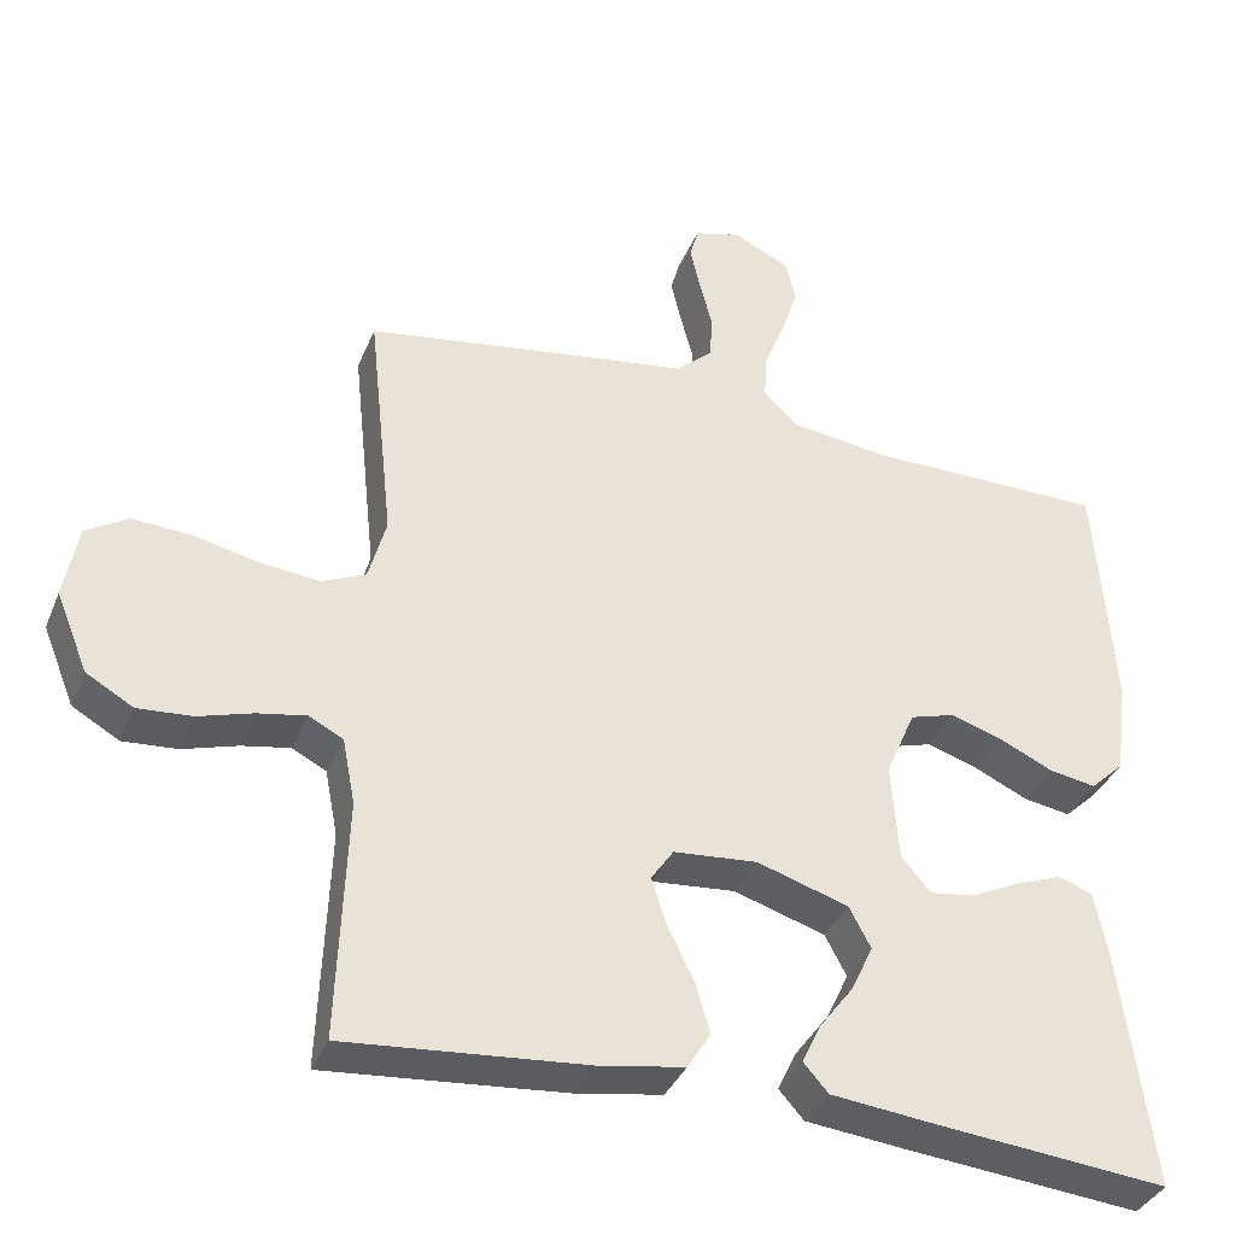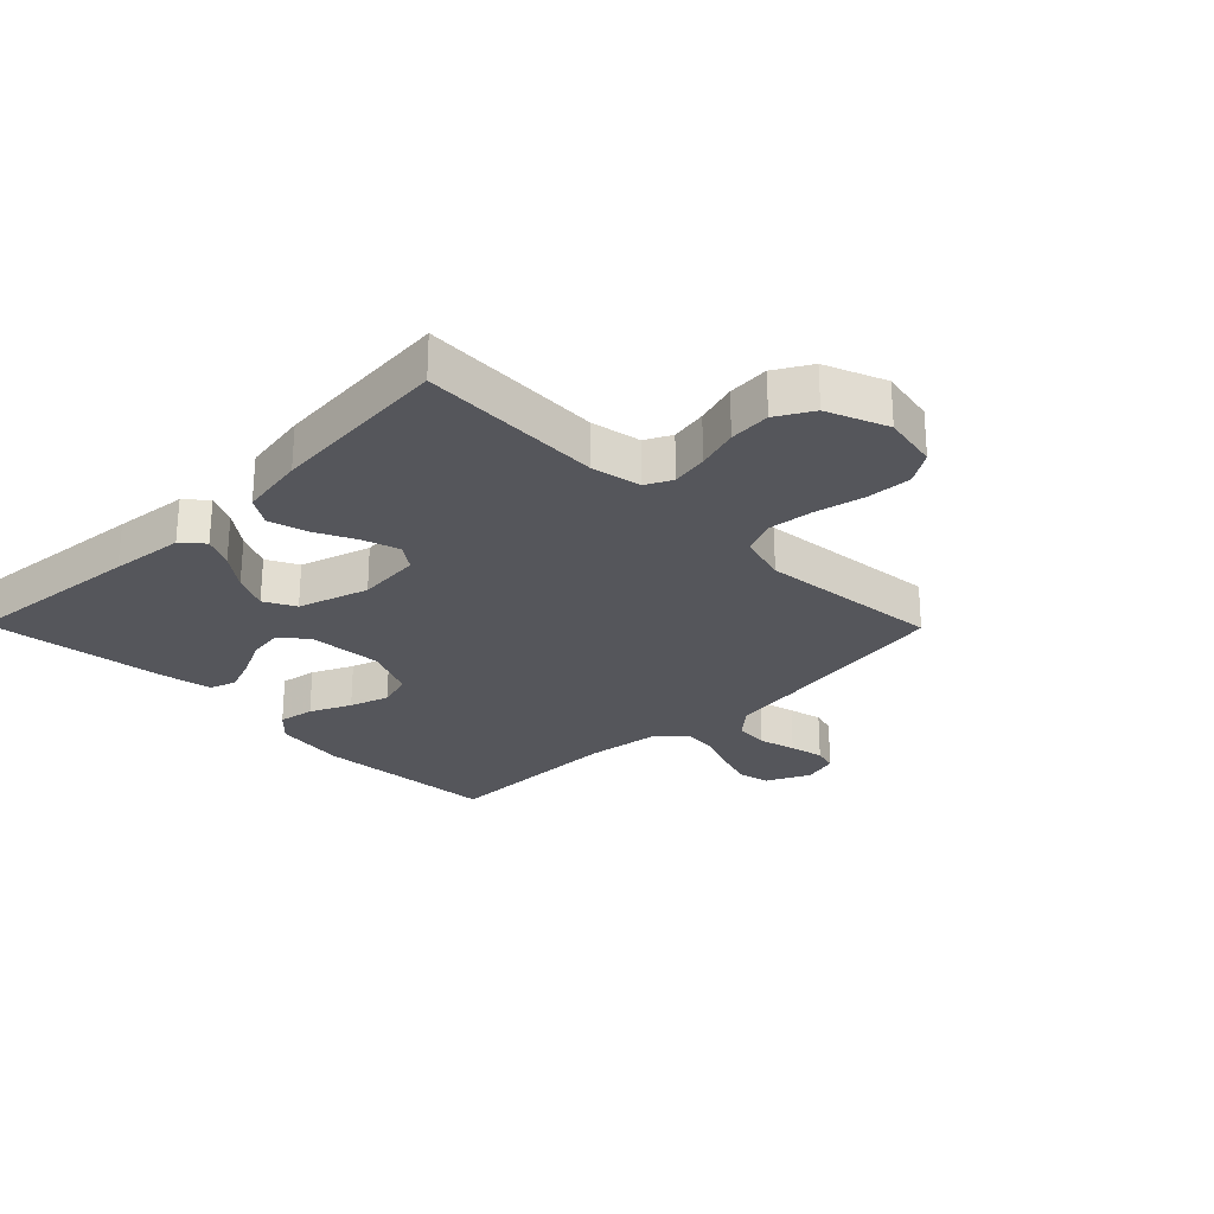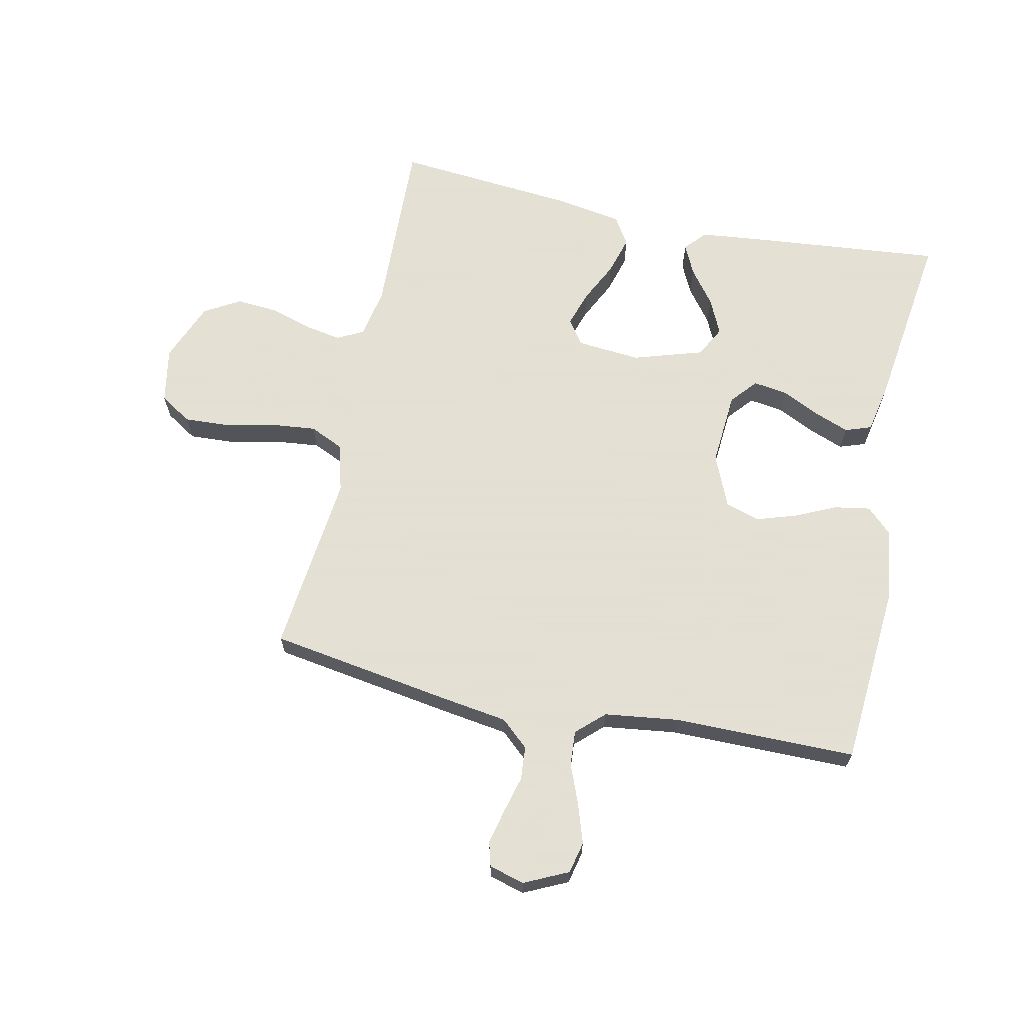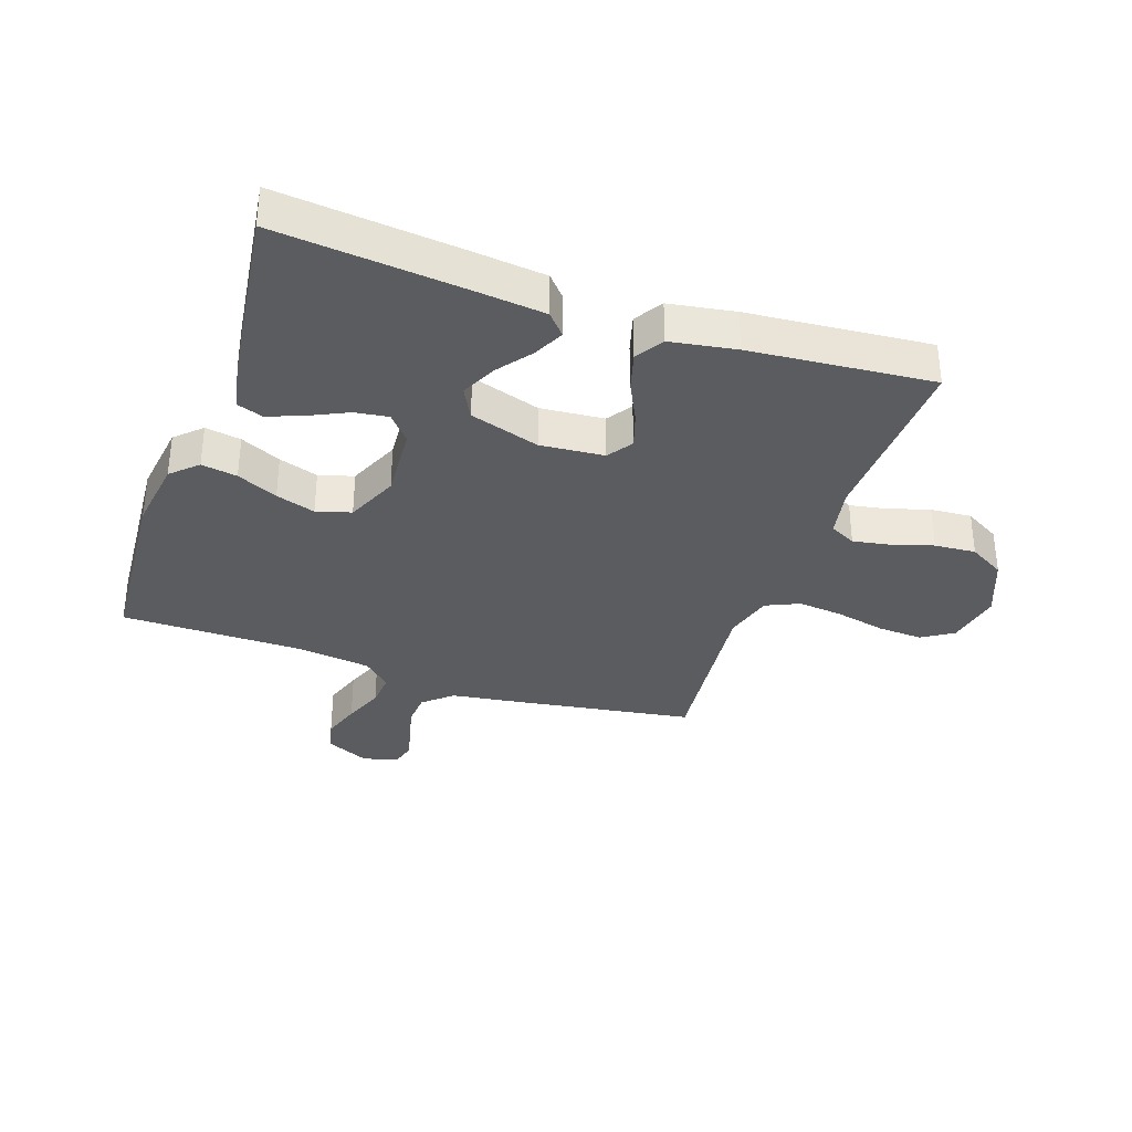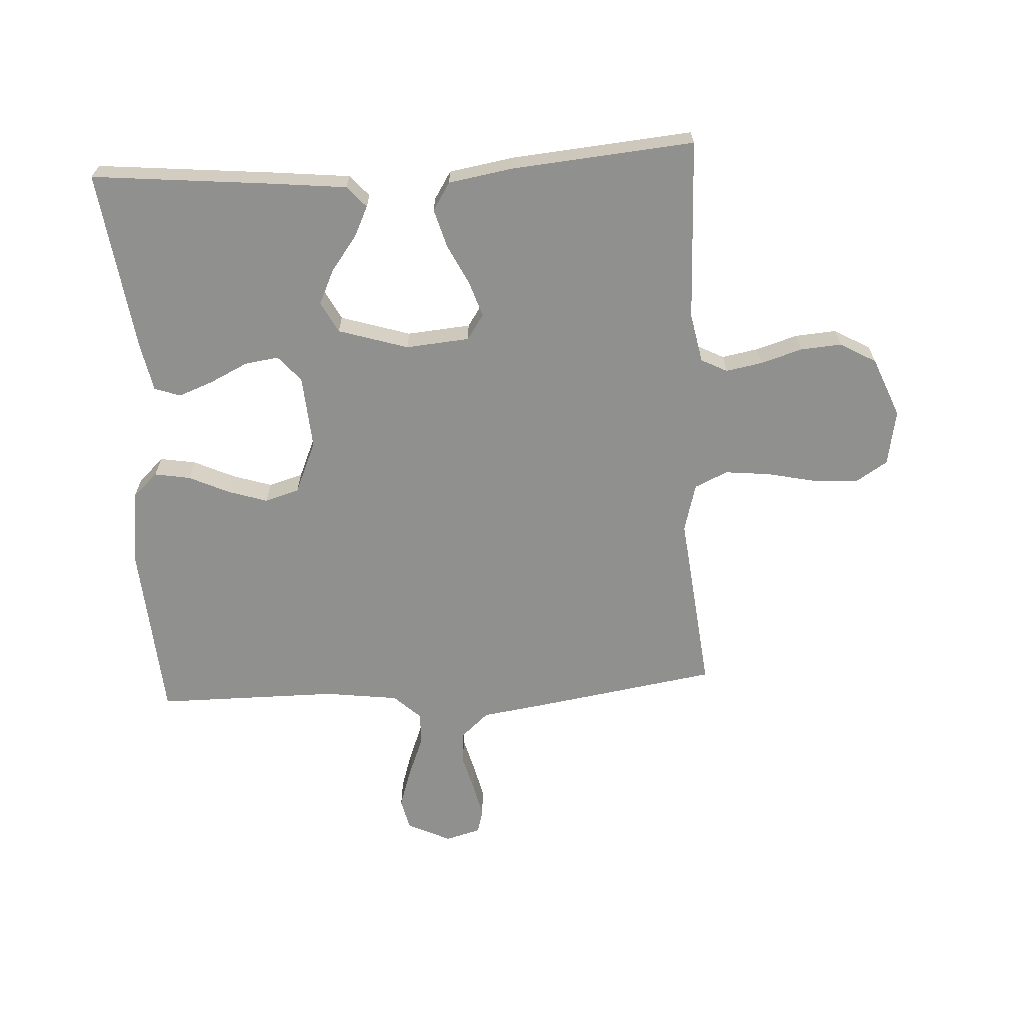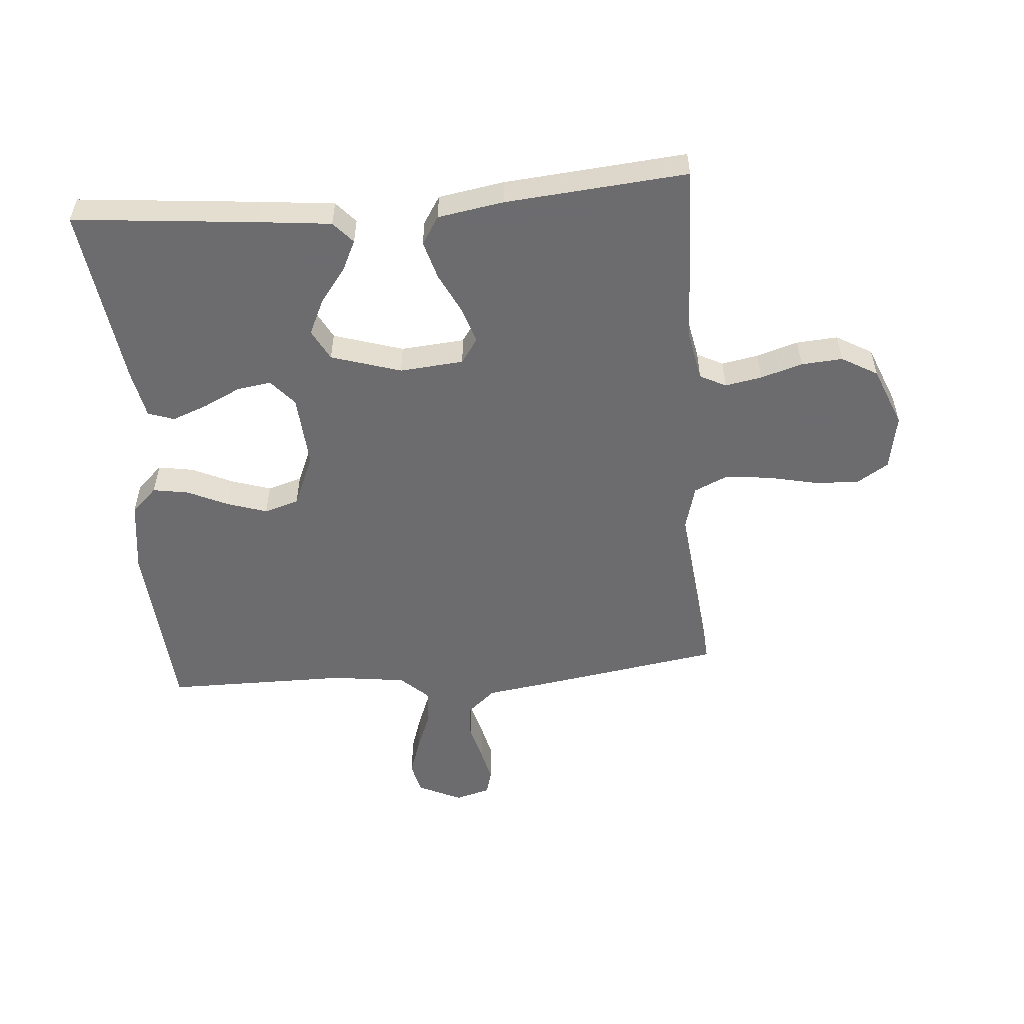
<metadata>
{"format":"obj","ext":"obj","renderer":"f3d","projection":"perspective","resolution":1024,"background":"white","views":[{"elev":-36.3,"azim":-20.6,"up":"+Z"},{"elev":-26.2,"azim":-135.5,"up":"+Y"},{"elev":66.2,"azim":12.1,"up":"+Y"},{"elev":-34.2,"azim":160.9,"up":"+Y"},{"elev":-65.6,"azim":-176.7,"up":"+Y"},{"elev":-53.8,"azim":-175.3,"up":"+Y"}]}
</metadata>
<code>
v 0.5 0.07 0.5
v 0.522 0.07 0.2
v 0.506 0.07 0.081
v 0.464 0.07 0.041
v 0.405 0.07 0.051
v 0.338 0.07 0.082
v 0.273 0.07 0.103
v 0.216 0.07 0.086
v 0.179 0.07 0
v 0.188 0.07 -0.122
v 0.225 0.07 -0.165
v 0.281 0.07 -0.157
v 0.343 0.07 -0.127
v 0.401 0.07 -0.105
v 0.444 0.07 -0.12
v 0.46 0.07 -0.2
v 0.5 0.07 -0.5
v 0.2 0.07 -0.471
v 0.079 0.07 -0.458
v 0.048 0.07 -0.423
v 0.072 0.07 -0.373
v 0.115 0.07 -0.316
v 0.142 0.07 -0.258
v 0.115 0.07 -0.207
v 0 0.07 -0.171
v -0.105 0.07 -0.18
v -0.133 0.07 -0.221
v -0.114 0.07 -0.28
v -0.081 0.07 -0.347
v -0.063 0.07 -0.41
v -0.092 0.07 -0.456
v -0.2 0.07 -0.474
v -0.5 0.07 -0.5
v -0.489 0.07 -0.2
v -0.505 0.07 -0.118
v -0.548 0.07 -0.096
v -0.608 0.07 -0.107
v -0.677 0.07 -0.128
v -0.745 0.07 -0.133
v -0.804 0.07 -0.099
v -0.844 0.07 0
v -0.827 0.07 0.092
v -0.775 0.07 0.125
v -0.702 0.07 0.121
v -0.62 0.07 0.103
v -0.545 0.07 0.095
v -0.49 0.07 0.12
v -0.468 0.07 0.2
v -0.5 0.07 0.5
v -0.2 0.07 0.547
v -0.09 0.07 0.563
v -0.044 0.07 0.604
v -0.04 0.07 0.659
v -0.056 0.07 0.72
v -0.069 0.07 0.776
v -0.058 0.07 0.816
v 0 0.07 0.832
v 0.072 0.07 0.798
v 0.084 0.07 0.746
v 0.063 0.07 0.682
v 0.037 0.07 0.616
v 0.033 0.07 0.559
v 0.078 0.07 0.517
v 0.2 0.07 0.501
v 0.5 0 0.5
v 0.522 0 0.2
v 0.506 0 0.081
v 0.464 0 0.041
v 0.405 0 0.051
v 0.338 0 0.082
v 0.273 0 0.103
v 0.216 0 0.086
v 0.179 0 0
v 0.188 0 -0.122
v 0.225 0 -0.165
v 0.281 0 -0.157
v 0.343 0 -0.127
v 0.401 0 -0.105
v 0.444 0 -0.12
v 0.46 0 -0.2
v 0.5 0 -0.5
v 0.2 0 -0.471
v 0.079 0 -0.458
v 0.048 0 -0.423
v 0.072 0 -0.373
v 0.115 0 -0.316
v 0.142 0 -0.258
v 0.115 0 -0.207
v 0 0 -0.171
v -0.105 0 -0.18
v -0.133 0 -0.221
v -0.114 0 -0.28
v -0.081 0 -0.347
v -0.063 0 -0.41
v -0.092 0 -0.456
v -0.2 0 -0.474
v -0.5 0 -0.5
v -0.489 0 -0.2
v -0.505 0 -0.118
v -0.548 0 -0.096
v -0.608 0 -0.107
v -0.677 0 -0.128
v -0.745 0 -0.133
v -0.804 0 -0.099
v -0.844 0 0
v -0.827 0 0.092
v -0.775 0 0.125
v -0.702 0 0.121
v -0.62 0 0.103
v -0.545 0 0.095
v -0.49 0 0.12
v -0.468 0 0.2
v -0.5 0 0.5
v -0.2 0 0.547
v -0.09 0 0.563
v -0.044 0 0.604
v -0.04 0 0.659
v -0.056 0 0.72
v -0.069 0 0.776
v -0.058 0 0.816
v 0 0 0.832
v 0.072 0 0.798
v 0.084 0 0.746
v 0.063 0 0.682
v 0.037 0 0.616
v 0.033 0 0.559
v 0.078 0 0.517
v 0.2 0 0.501
f 59 60 61
f 58 59 61
f 57 58 61
f 56 57 61
f 55 56 61
f 54 55 61
f 53 54 61
f 52 53 61 62
f 51 52 62 63
f 50 51 63
f 49 50 63
f 48 49 63
f 43 44 45
f 42 43 45
f 41 42 45
f 40 41 45
f 39 40 45
f 38 39 45
f 37 38 45
f 36 37 45 46
f 35 36 46 47
f 32 33 34
f 31 32 34
f 30 31 34
f 29 30 34
f 28 29 34
f 35 47 48
f 34 35 48
f 28 34 48
f 27 28 48
f 20 21 22
f 19 20 22
f 18 19 22
f 17 18 22
f 16 17 22
f 15 16 22
f 14 15 22
f 13 14 22
f 12 13 22
f 11 12 22 23
f 10 11 23 24
f 4 5 6
f 3 4 6
f 2 3 6
f 1 2 6
f 64 1 6
f 64 6 7
f 48 63 64
f 27 48 64
f 26 27 64
f 25 26 64
f 9 10 24 25
f 8 9 25 64
f 7 8 64
f 125 124 123
f 125 123 122
f 125 122 121
f 125 121 120
f 125 120 119
f 125 119 118
f 125 118 117
f 126 125 117 116
f 127 126 116 115
f 127 115 114
f 127 114 113
f 127 113 112
f 109 108 107
f 109 107 106
f 109 106 105
f 109 105 104
f 109 104 103
f 109 103 102
f 109 102 101
f 110 109 101 100
f 111 110 100 99
f 98 97 96
f 98 96 95
f 98 95 94
f 98 94 93
f 98 93 92
f 112 111 99
f 112 99 98
f 112 98 92
f 112 92 91
f 86 85 84
f 86 84 83
f 86 83 82
f 86 82 81
f 86 81 80
f 86 80 79
f 86 79 78
f 86 78 77
f 86 77 76
f 87 86 76 75
f 88 87 75 74
f 70 69 68
f 70 68 67
f 70 67 66
f 70 66 65
f 70 65 128
f 71 70 128
f 128 127 112
f 128 112 91
f 128 91 90
f 128 90 89
f 89 88 74 73
f 128 89 73 72
f 128 72 71
f 1 65 66 2
f 2 66 67 3
f 3 67 68 4
f 4 68 69 5
f 5 69 70 6
f 6 70 71 7
f 7 71 72 8
f 8 72 73 9
f 9 73 74 10
f 10 74 75 11
f 11 75 76 12
f 12 76 77 13
f 13 77 78 14
f 14 78 79 15
f 15 79 80 16
f 16 80 81 17
f 17 81 82 18
f 18 82 83 19
f 19 83 84 20
f 20 84 85 21
f 21 85 86 22
f 22 86 87 23
f 23 87 88 24
f 24 88 89 25
f 25 89 90 26
f 26 90 91 27
f 27 91 92 28
f 28 92 93 29
f 29 93 94 30
f 30 94 95 31
f 31 95 96 32
f 32 96 97 33
f 33 97 98 34
f 34 98 99 35
f 35 99 100 36
f 36 100 101 37
f 37 101 102 38
f 38 102 103 39
f 39 103 104 40
f 40 104 105 41
f 41 105 106 42
f 42 106 107 43
f 43 107 108 44
f 44 108 109 45
f 45 109 110 46
f 46 110 111 47
f 47 111 112 48
f 48 112 113 49
f 49 113 114 50
f 50 114 115 51
f 51 115 116 52
f 52 116 117 53
f 53 117 118 54
f 54 118 119 55
f 55 119 120 56
f 56 120 121 57
f 57 121 122 58
f 58 122 123 59
f 59 123 124 60
f 60 124 125 61
f 61 125 126 62
f 62 126 127 63
f 63 127 128 64
f 64 128 65 1

</code>
